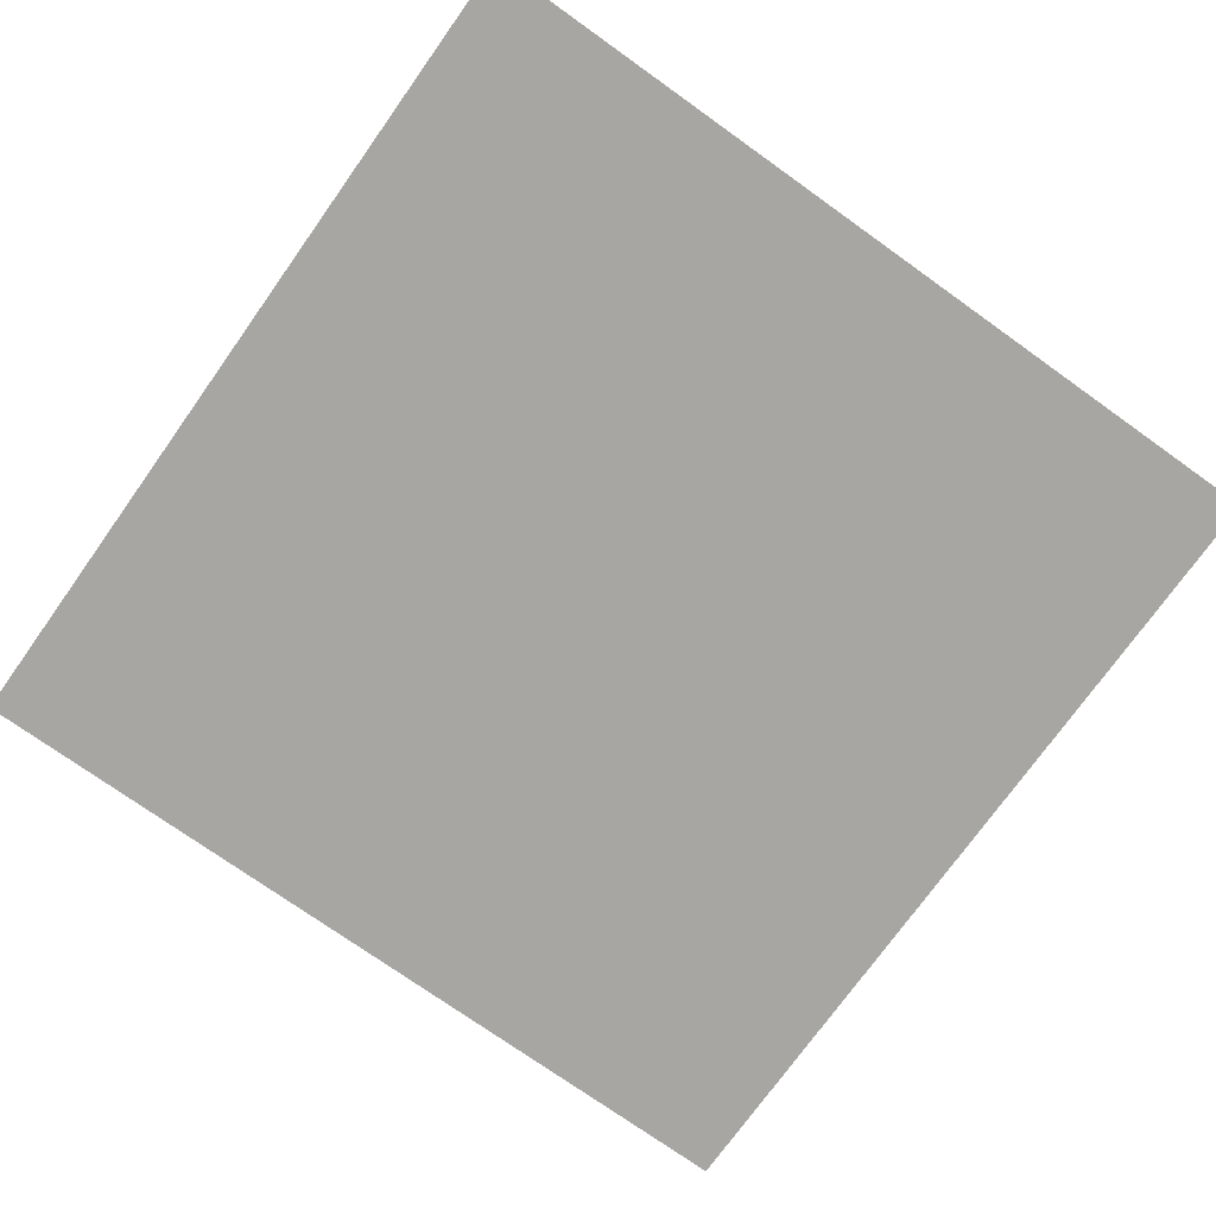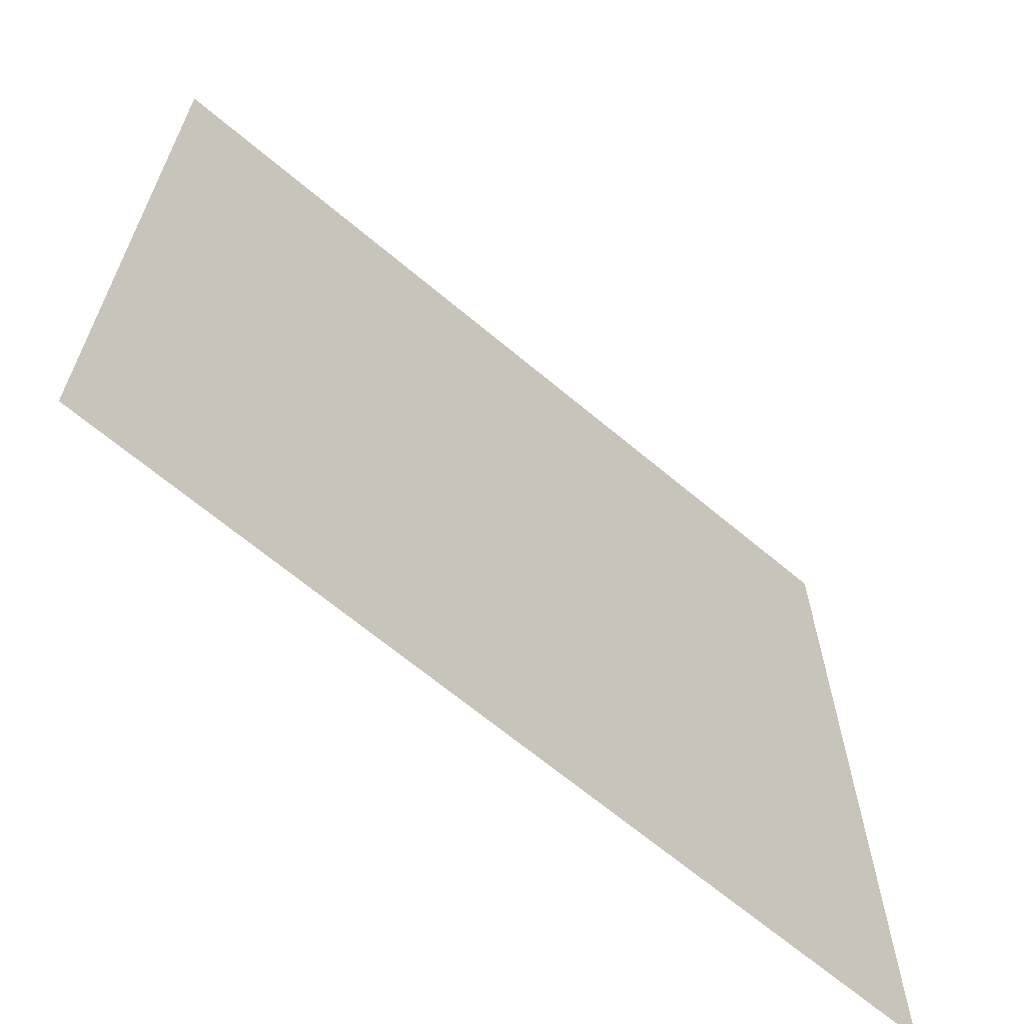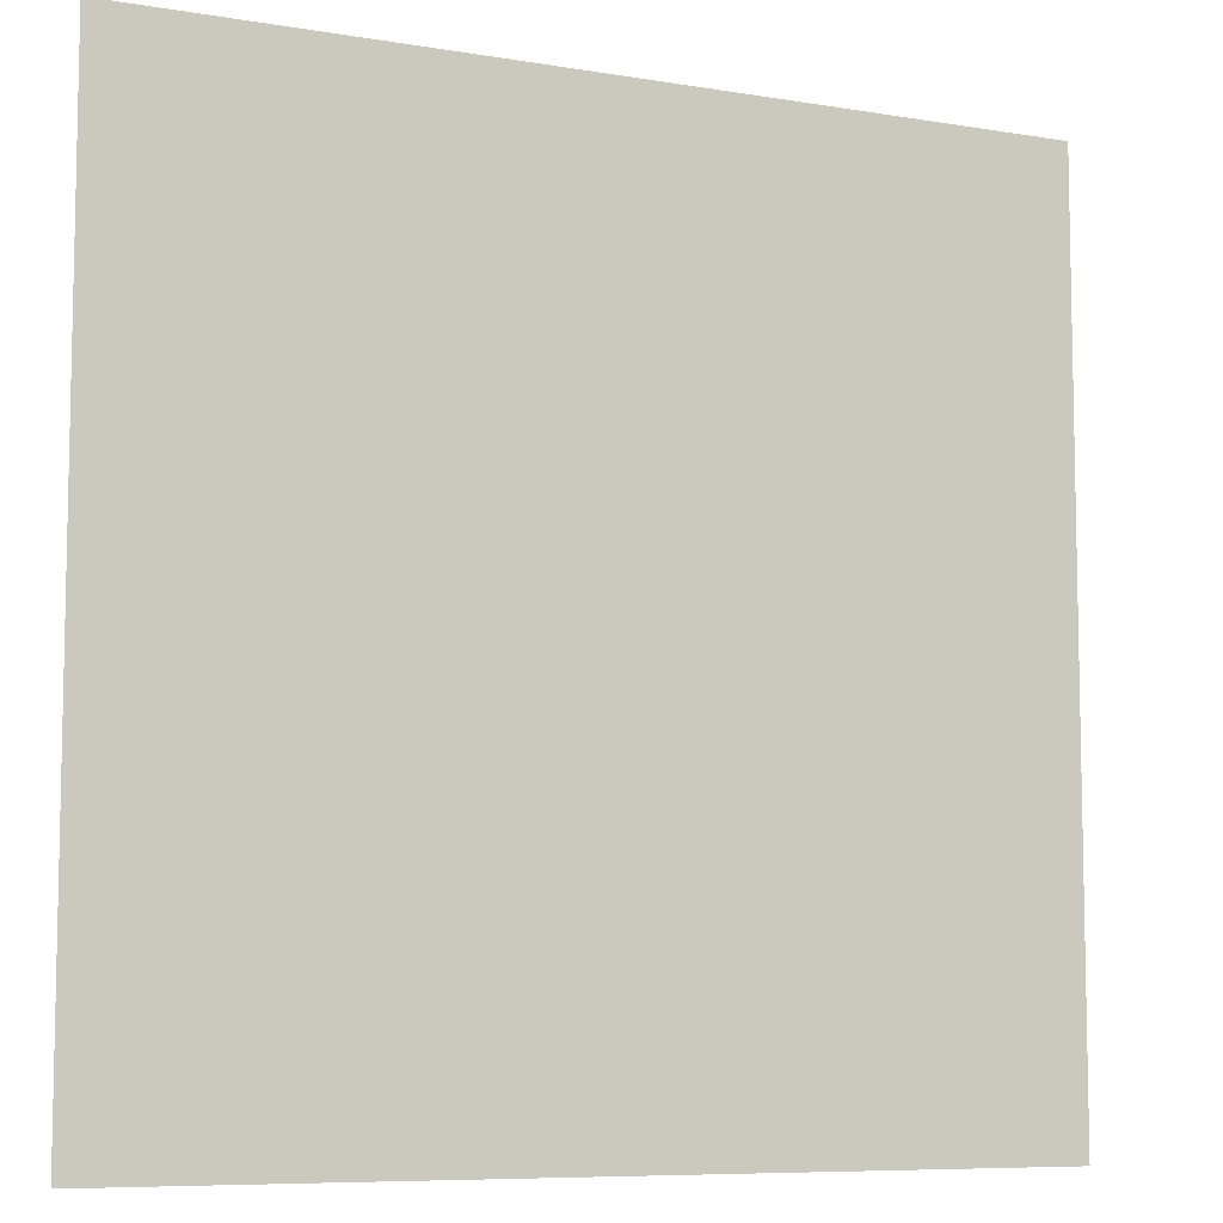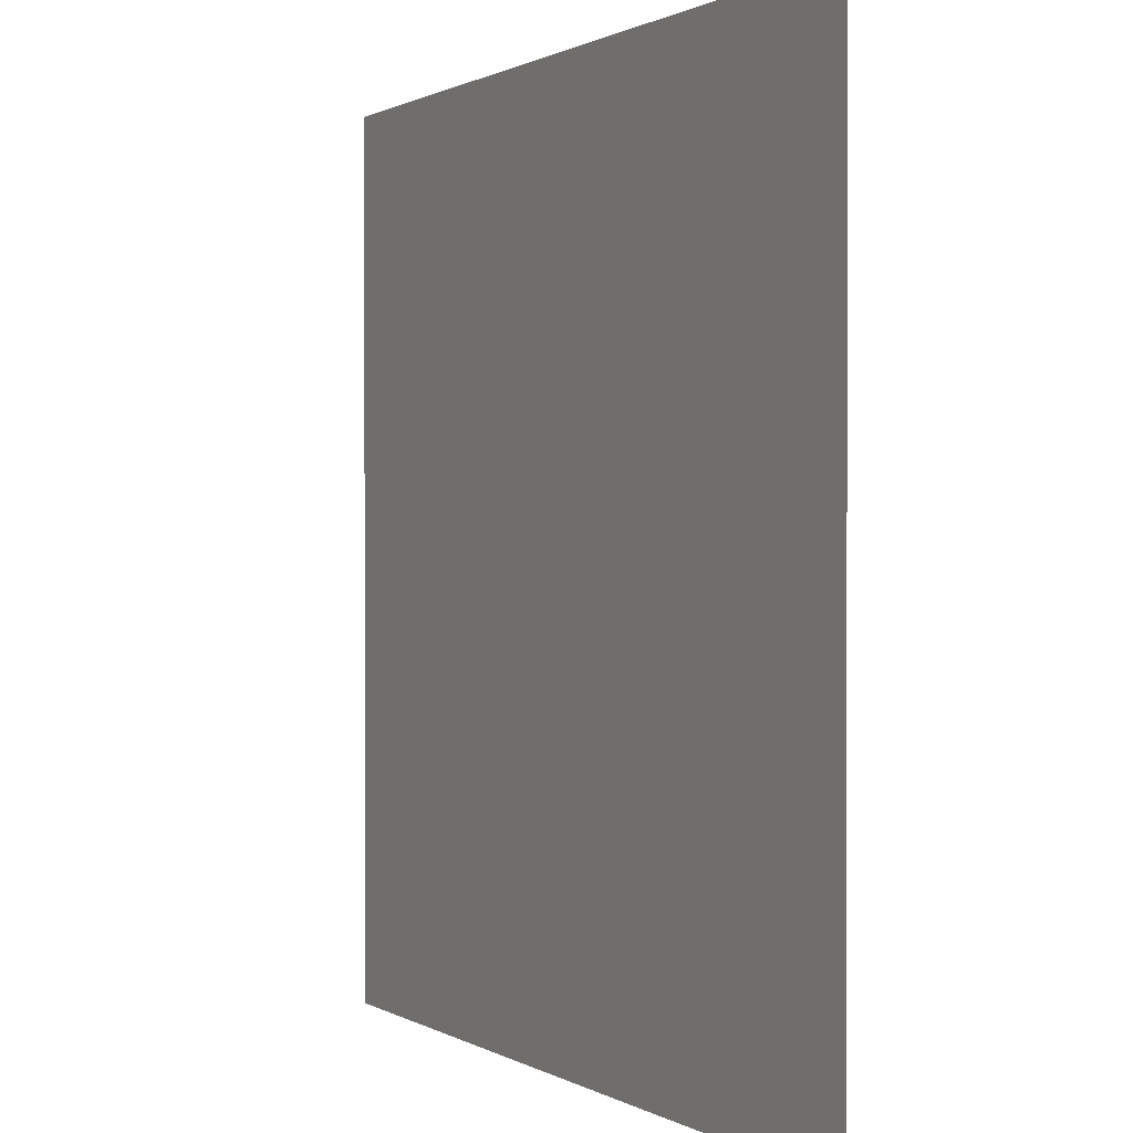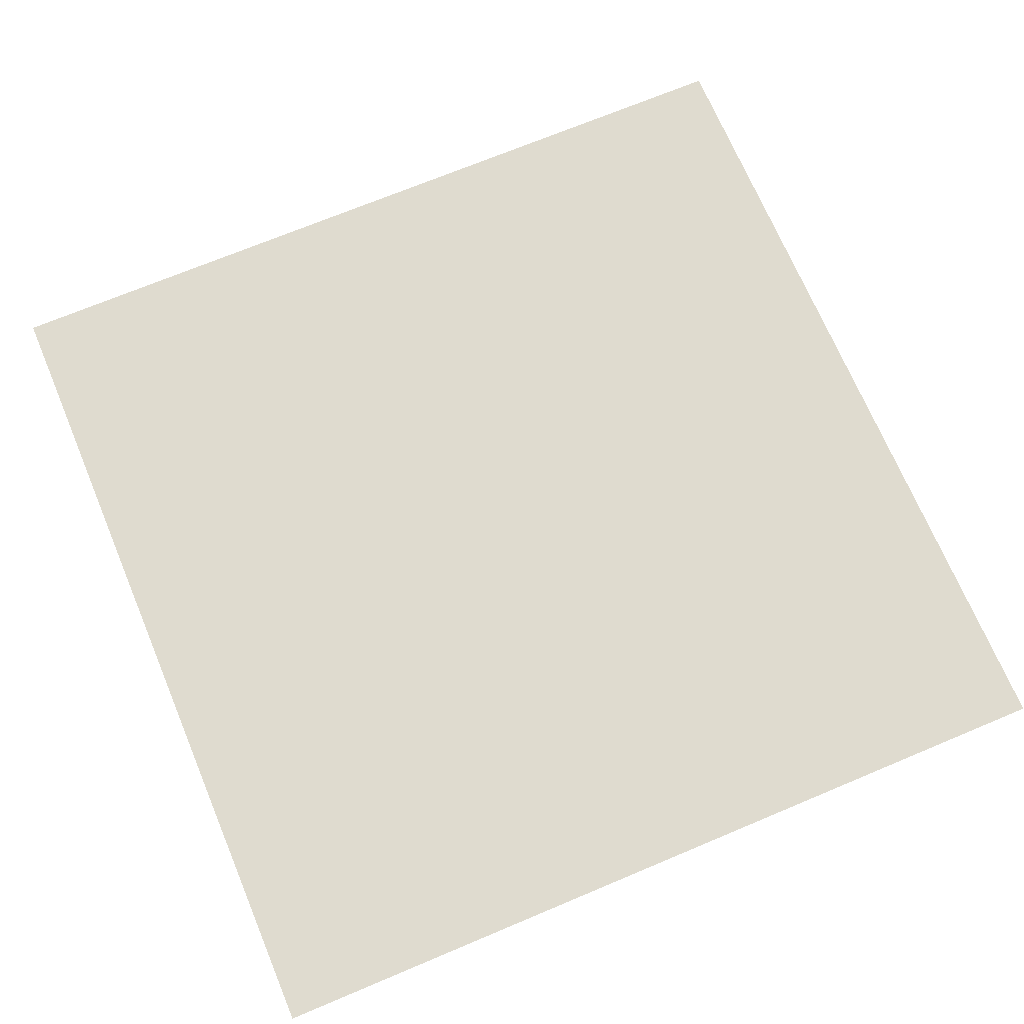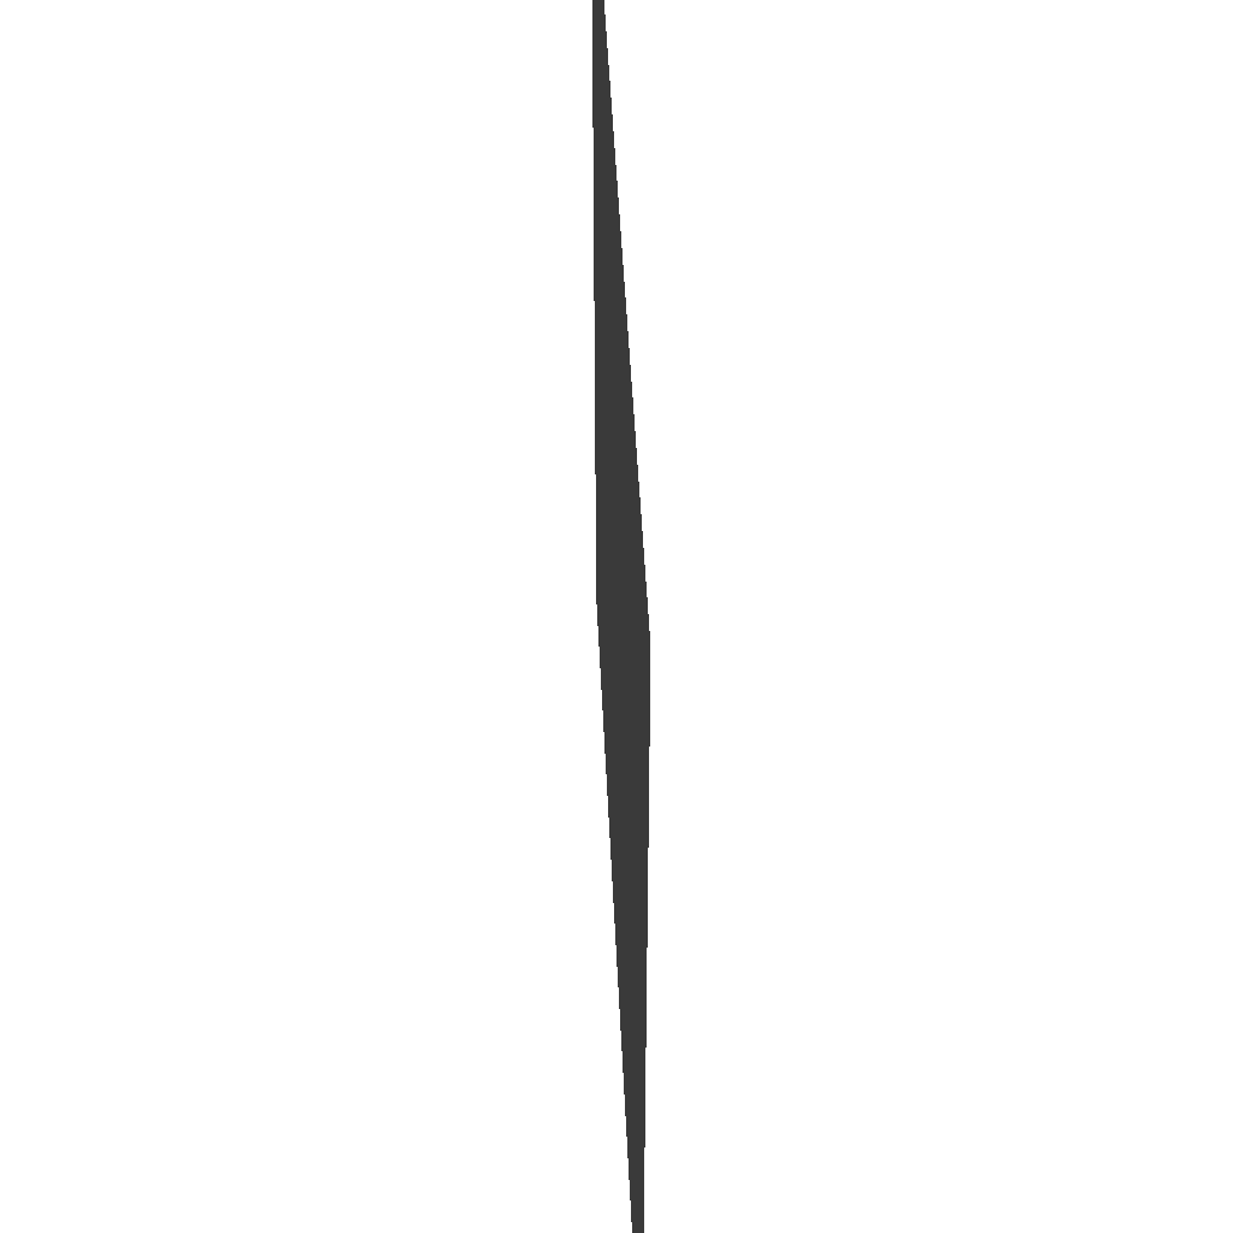
<metadata>
{"format":"obj","ext":"obj","renderer":"f3d","projection":"perspective","resolution":1024,"background":"white","views":[{"elev":-74.3,"azim":-35.5,"up":"+Z"},{"elev":-66.2,"azim":-40.2,"up":"+Y"},{"elev":-7.9,"azim":-25.2,"up":"+Y"},{"elev":0.8,"azim":62.9,"up":"+Y"},{"elev":70.4,"azim":157.2,"up":"+Z"},{"elev":46.7,"azim":-92.6,"up":"+Y"}]}
</metadata>
<code>
v 64 -64 0
v -64 64 0
v -64 -64 0
v 64 64 0
o P016
f 1 2 3
f 1 4 2

</code>
